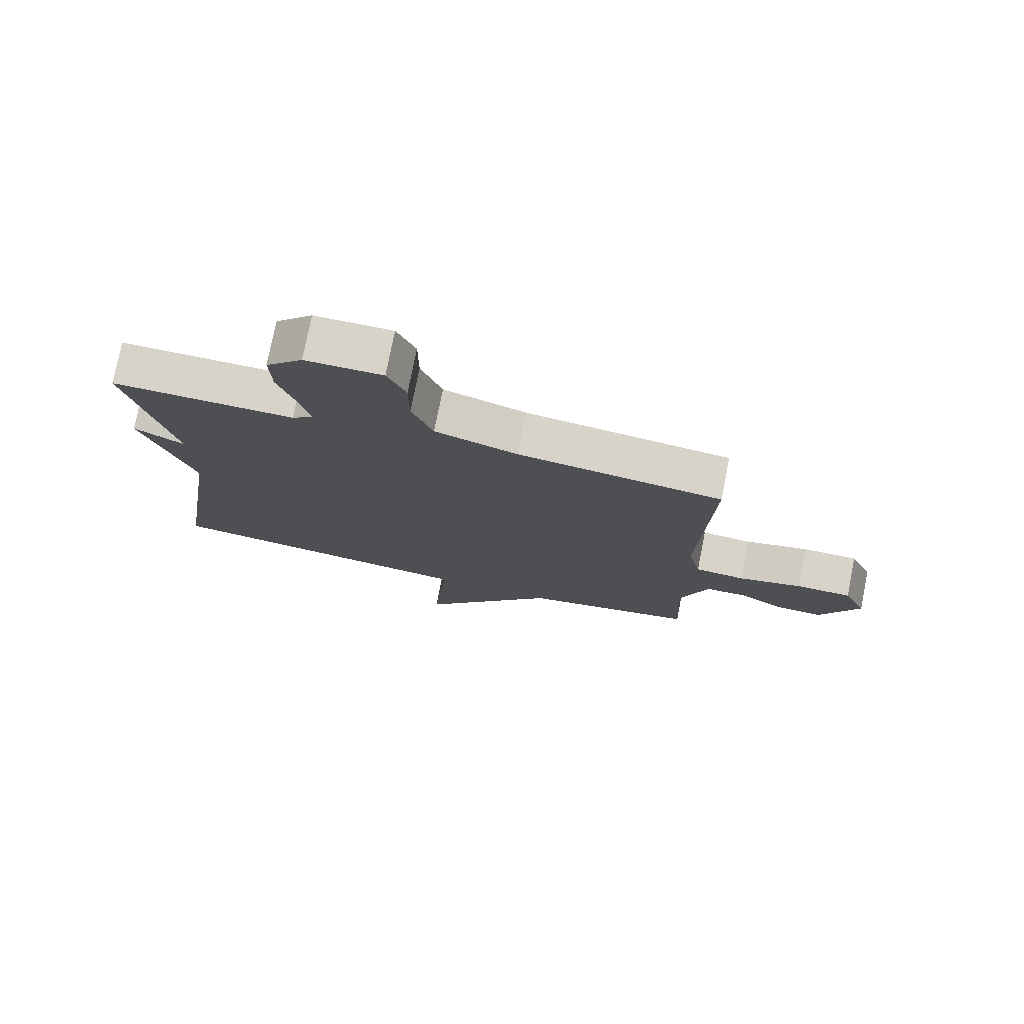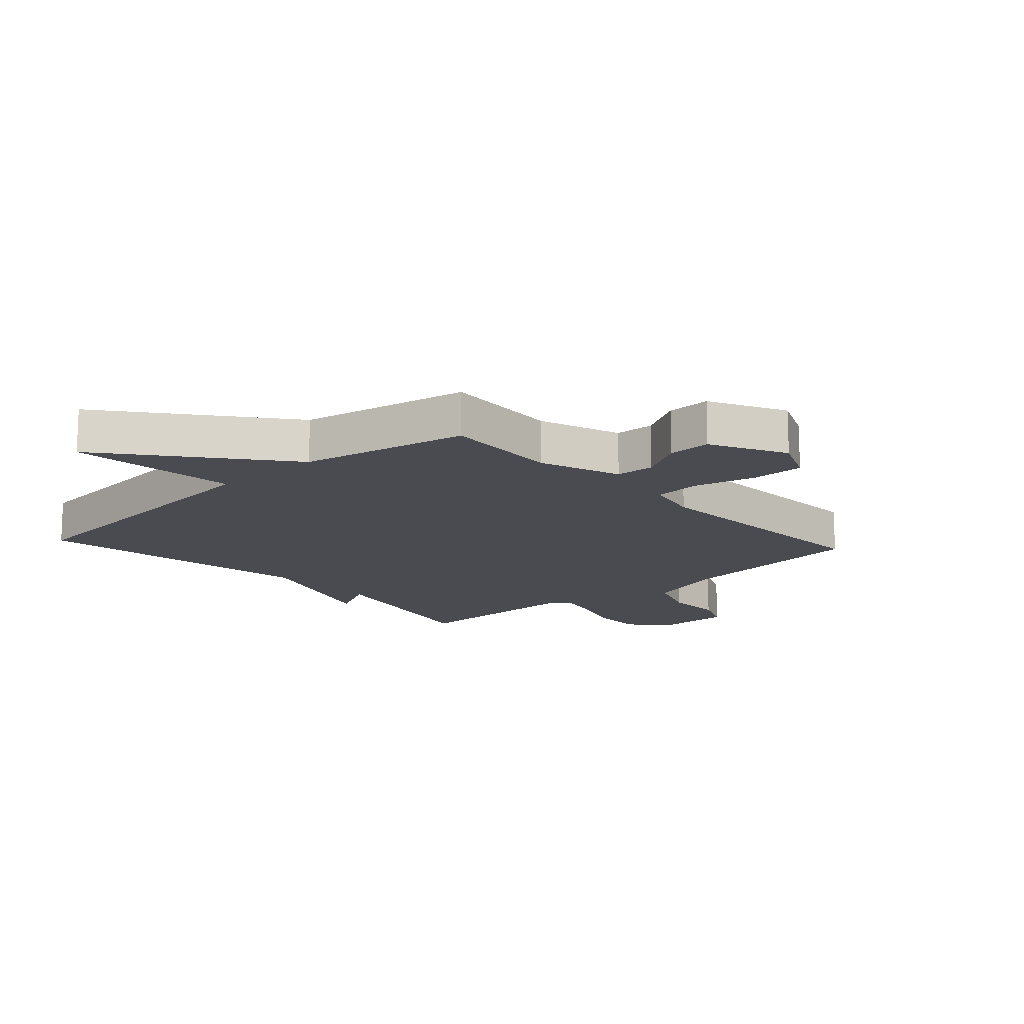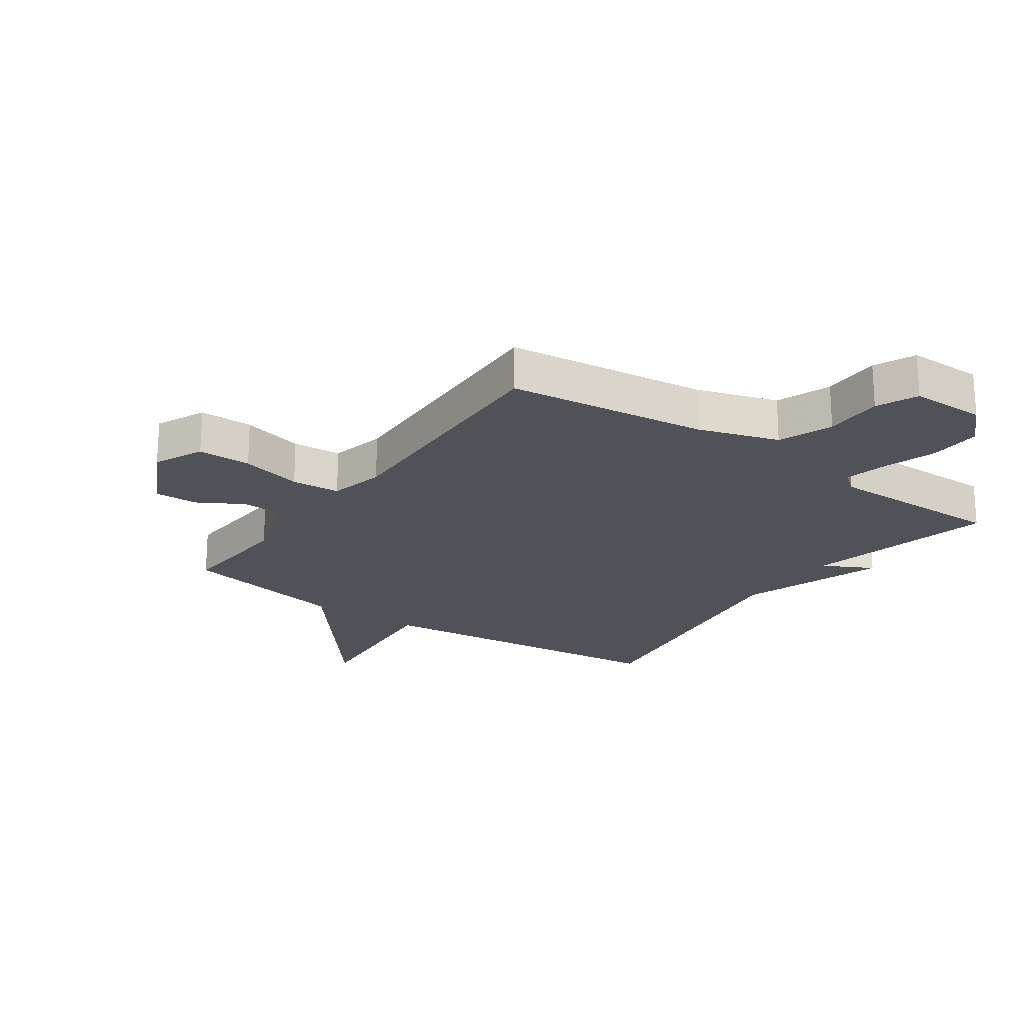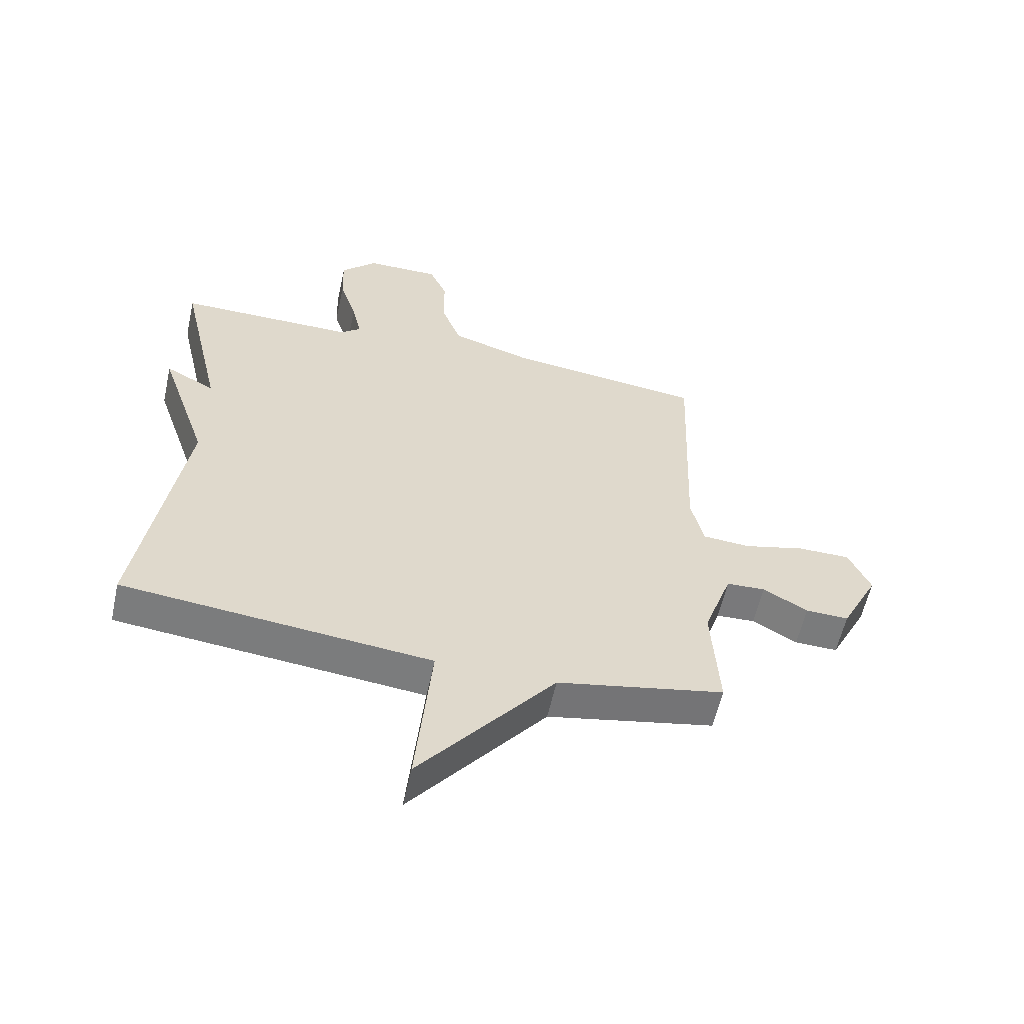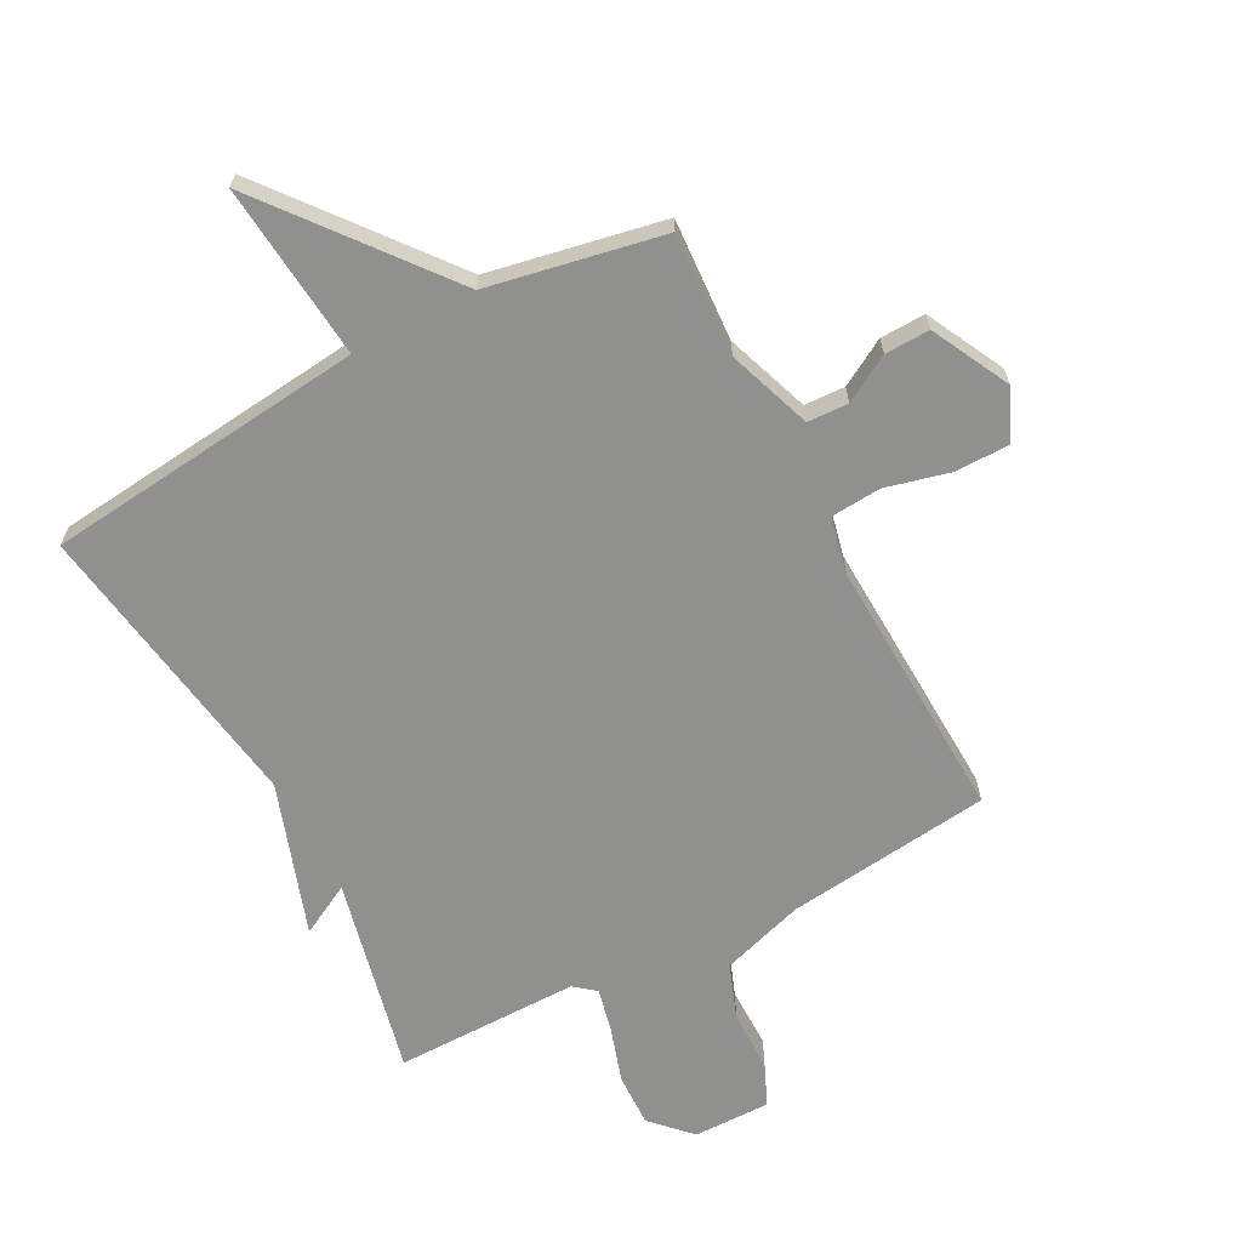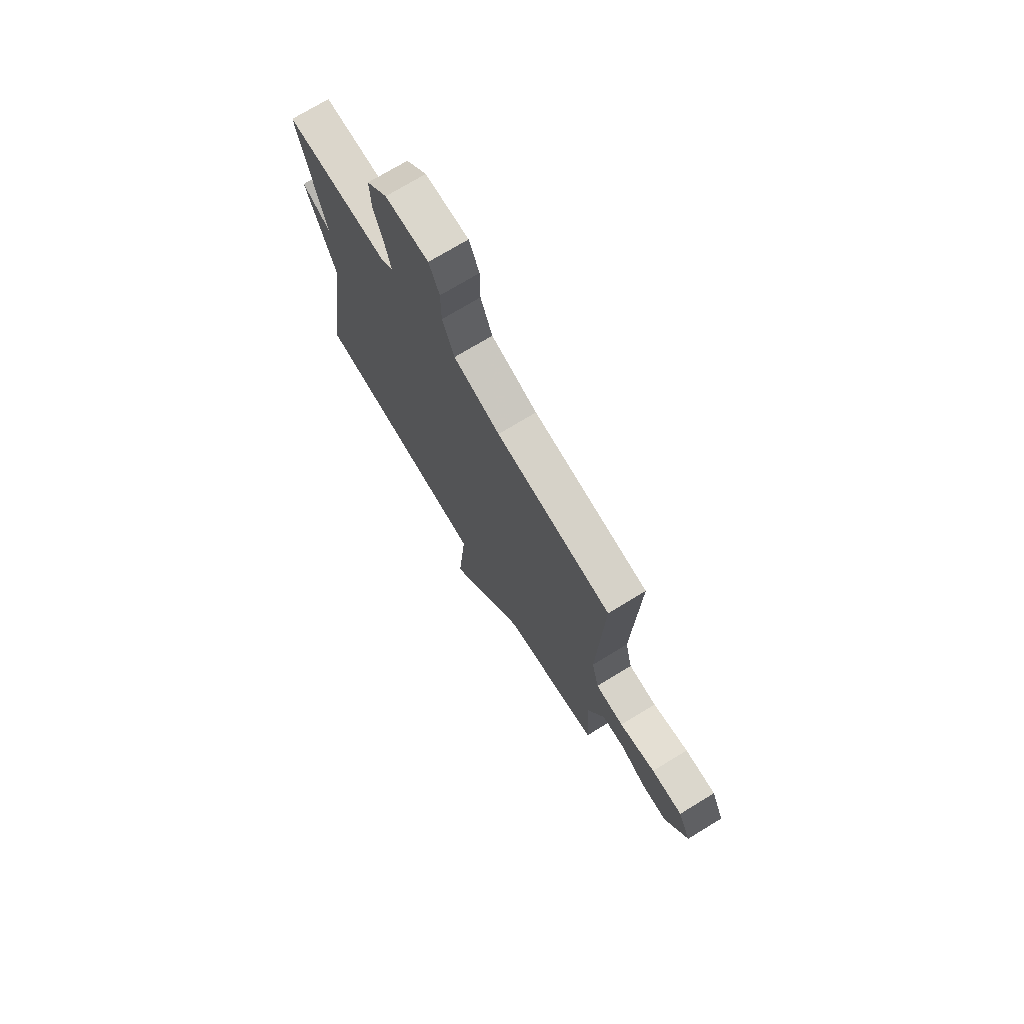
<metadata>
{"format":"obj","ext":"obj","renderer":"f3d","projection":"perspective","resolution":1024,"background":"white","views":[{"elev":76.3,"azim":-168.8,"up":"+Z"},{"elev":-14.5,"azim":-137.7,"up":"+Y"},{"elev":-21.4,"azim":-35.1,"up":"+Y"},{"elev":-58.2,"azim":167.7,"up":"+Z"},{"elev":-65.5,"azim":-152.1,"up":"+Y"},{"elev":73.4,"azim":-121.3,"up":"+Z"}]}
</metadata>
<code>
v 0.5 0.07 0.5
v 0.427 0.07 0.18
v 0.51 0.07 0.224
v 0.427 0.07 -0.02
v 0.5 0.07 -0.5
v -0.018 0.07 -0.555
v 0.009 0.07 -0.84
v -0.218 0.07 -0.555
v -0.5 0.07 -0.5
v -0.488 0.07 -0.302
v -0.536 0.07 -0.166
v -0.602 0.07 -0.163
v -0.677 0.07 -0.206
v -0.75 0.07 -0.208
v -0.814 0.07 -0.082
v -0.777 0.07 0
v -0.688 0.07 0
v -0.585 0.07 -0.026
v -0.504 0.07 -0.02
v -0.483 0.07 0.072
v -0.5 0.07 0.5
v -0.168 0.07 0.539
v -0.034 0.07 0.581
v 0 0.07 0.671
v 0 0.07 0.769
v 0.03 0.07 0.837
v 0.155 0.07 0.836
v 0.215 0.07 0.774
v 0.212 0.07 0.687
v 0.183 0.07 0.597
v 0.167 0.07 0.527
v 0.201 0.07 0.499
v 0.5 0 0.5
v 0.427 0 0.18
v 0.51 0 0.224
v 0.427 0 -0.02
v 0.5 0 -0.5
v -0.018 0 -0.555
v 0.009 0 -0.84
v -0.218 0 -0.555
v -0.5 0 -0.5
v -0.488 0 -0.302
v -0.536 0 -0.166
v -0.602 0 -0.163
v -0.677 0 -0.206
v -0.75 0 -0.208
v -0.814 0 -0.082
v -0.777 0 0
v -0.688 0 0
v -0.585 0 -0.026
v -0.504 0 -0.02
v -0.483 0 0.072
v -0.5 0 0.5
v -0.168 0 0.539
v -0.034 0 0.581
v 0 0 0.671
v 0 0 0.769
v 0.03 0 0.837
v 0.155 0 0.836
v 0.215 0 0.774
v 0.212 0 0.687
v 0.183 0 0.597
v 0.167 0 0.527
v 0.201 0 0.499
f 28 29 30
f 27 28 30
f 26 27 30
f 25 26 30
f 24 25 30
f 23 24 30 31
f 22 23 31 32
f 20 21 22 32
f 16 17 18
f 15 16 18
f 14 15 18
f 13 14 18
f 12 13 18
f 11 12 18 19
f 32 1 2
f 20 32 2
f 19 20 2
f 11 19 2
f 10 11 2
f 6 7 8
f 8 9 10
f 6 8 10
f 5 6 10
f 4 5 10
f 4 10 2
f 2 3 4
f 62 61 60
f 62 60 59
f 62 59 58
f 62 58 57
f 62 57 56
f 63 62 56 55
f 64 63 55 54
f 64 54 53 52
f 50 49 48
f 50 48 47
f 50 47 46
f 50 46 45
f 50 45 44
f 51 50 44 43
f 34 33 64
f 34 64 52
f 34 52 51
f 34 51 43
f 34 43 42
f 40 39 38
f 42 41 40
f 42 40 38
f 42 38 37
f 42 37 36
f 34 42 36
f 36 35 34
f 1 33 34 2
f 2 34 35 3
f 3 35 36 4
f 4 36 37 5
f 5 37 38 6
f 6 38 39 7
f 7 39 40 8
f 8 40 41 9
f 9 41 42 10
f 10 42 43 11
f 11 43 44 12
f 12 44 45 13
f 13 45 46 14
f 14 46 47 15
f 15 47 48 16
f 16 48 49 17
f 17 49 50 18
f 18 50 51 19
f 19 51 52 20
f 20 52 53 21
f 21 53 54 22
f 22 54 55 23
f 23 55 56 24
f 24 56 57 25
f 25 57 58 26
f 26 58 59 27
f 27 59 60 28
f 28 60 61 29
f 29 61 62 30
f 30 62 63 31
f 31 63 64 32
f 32 64 33 1

</code>
